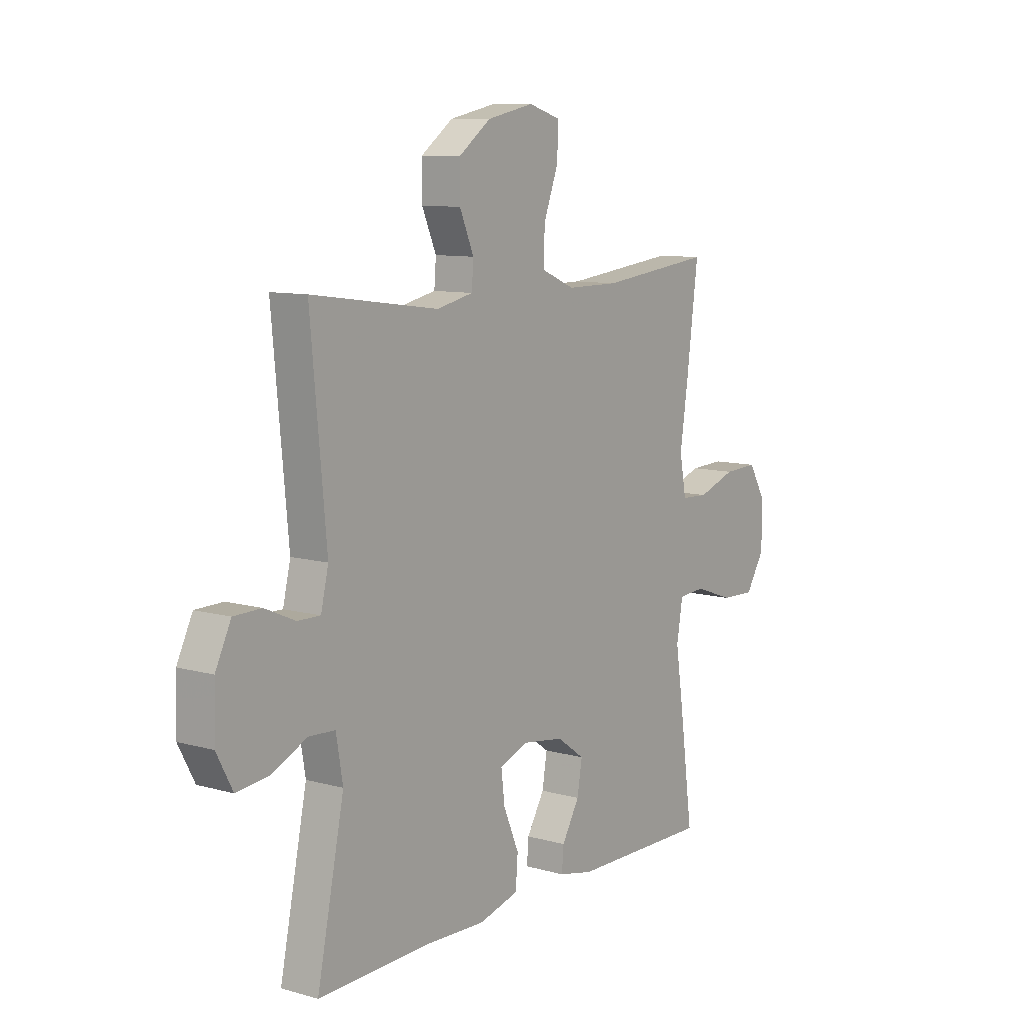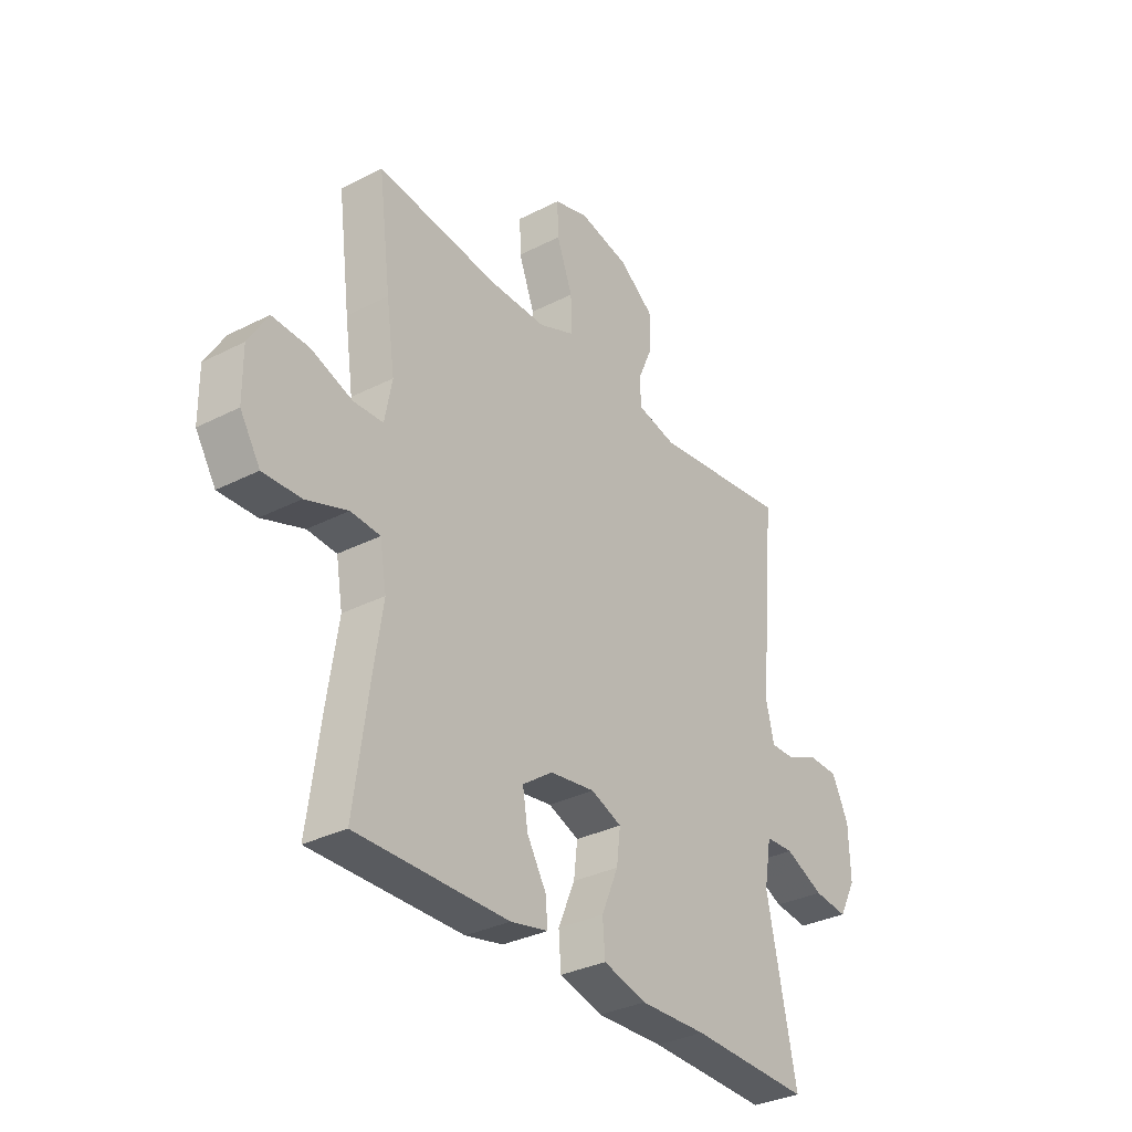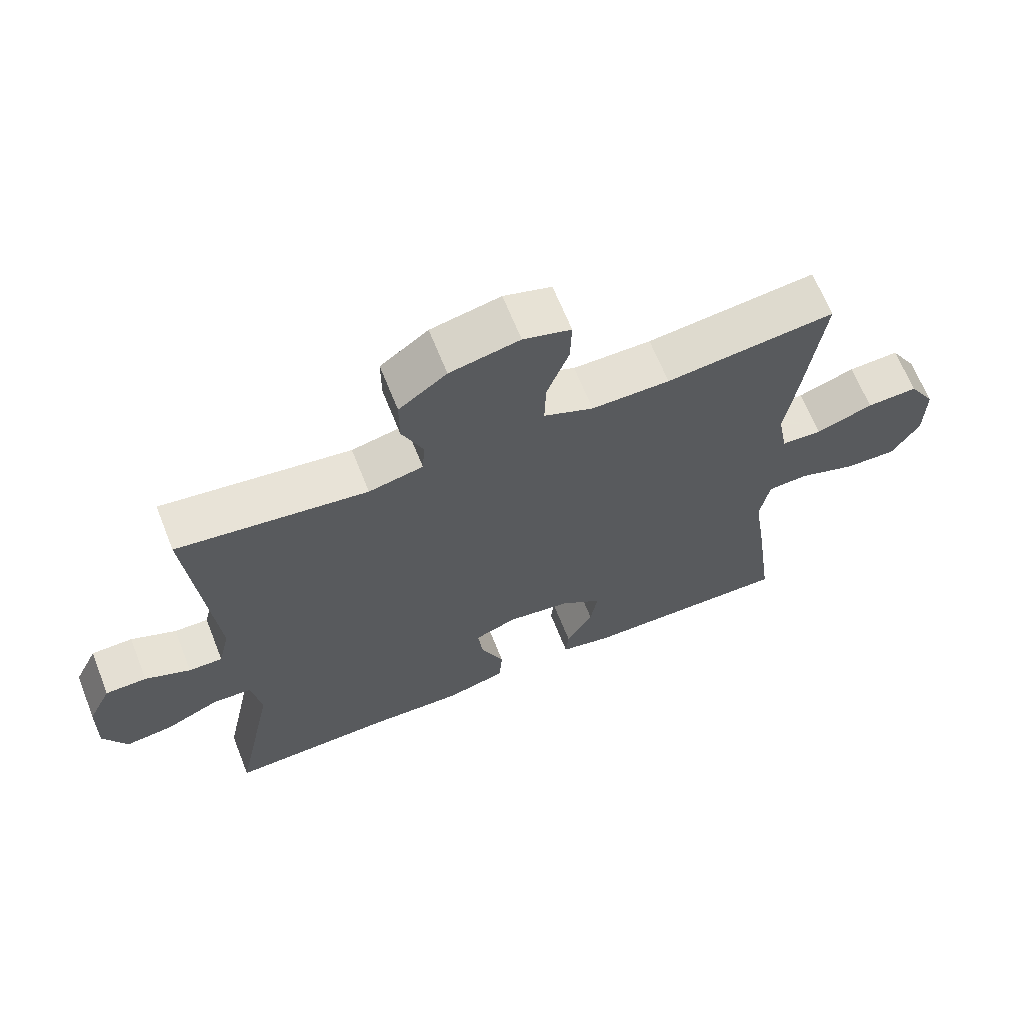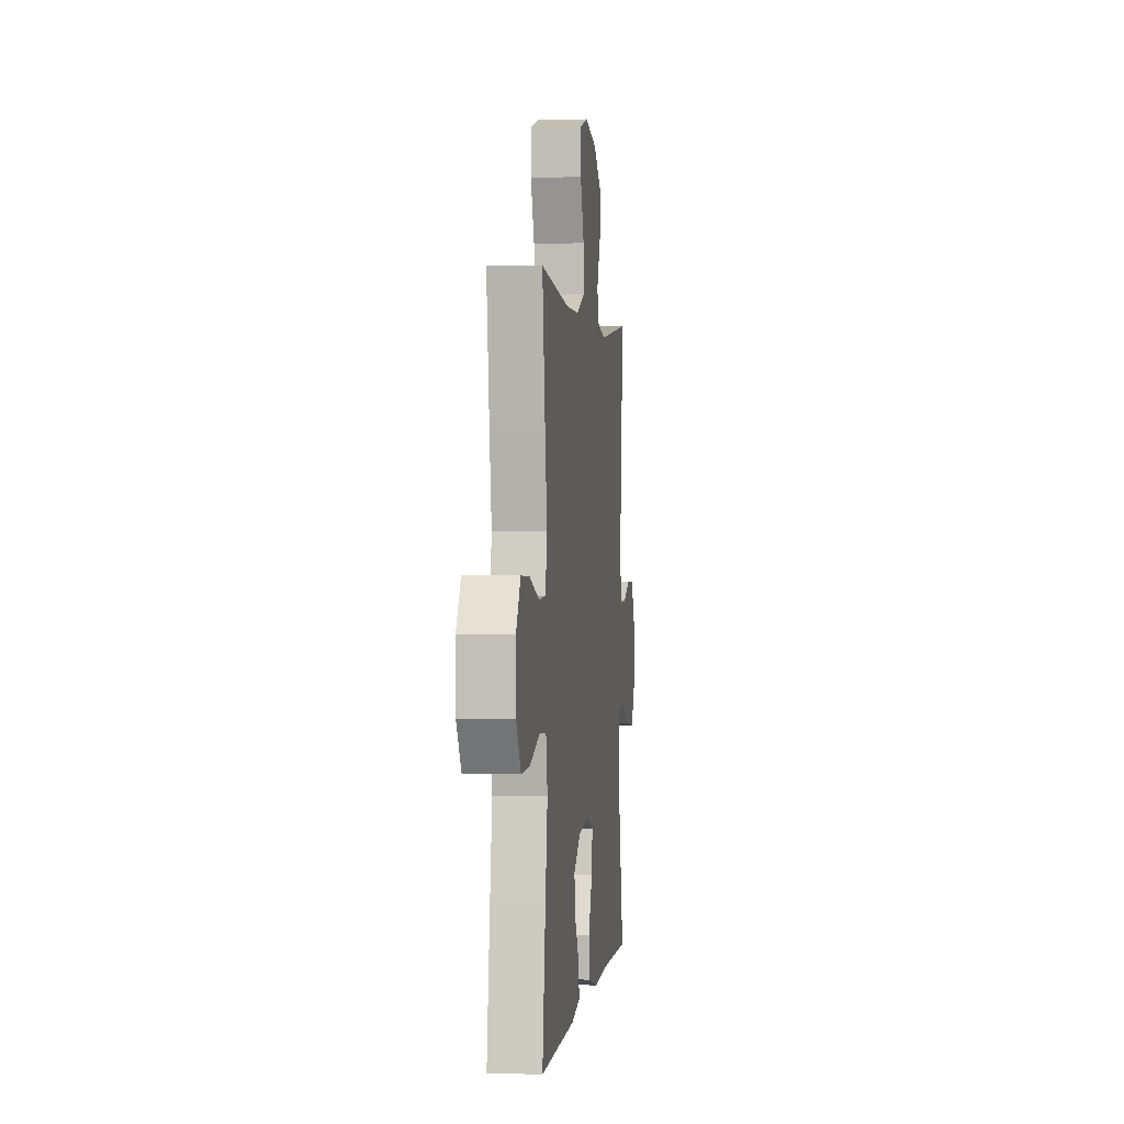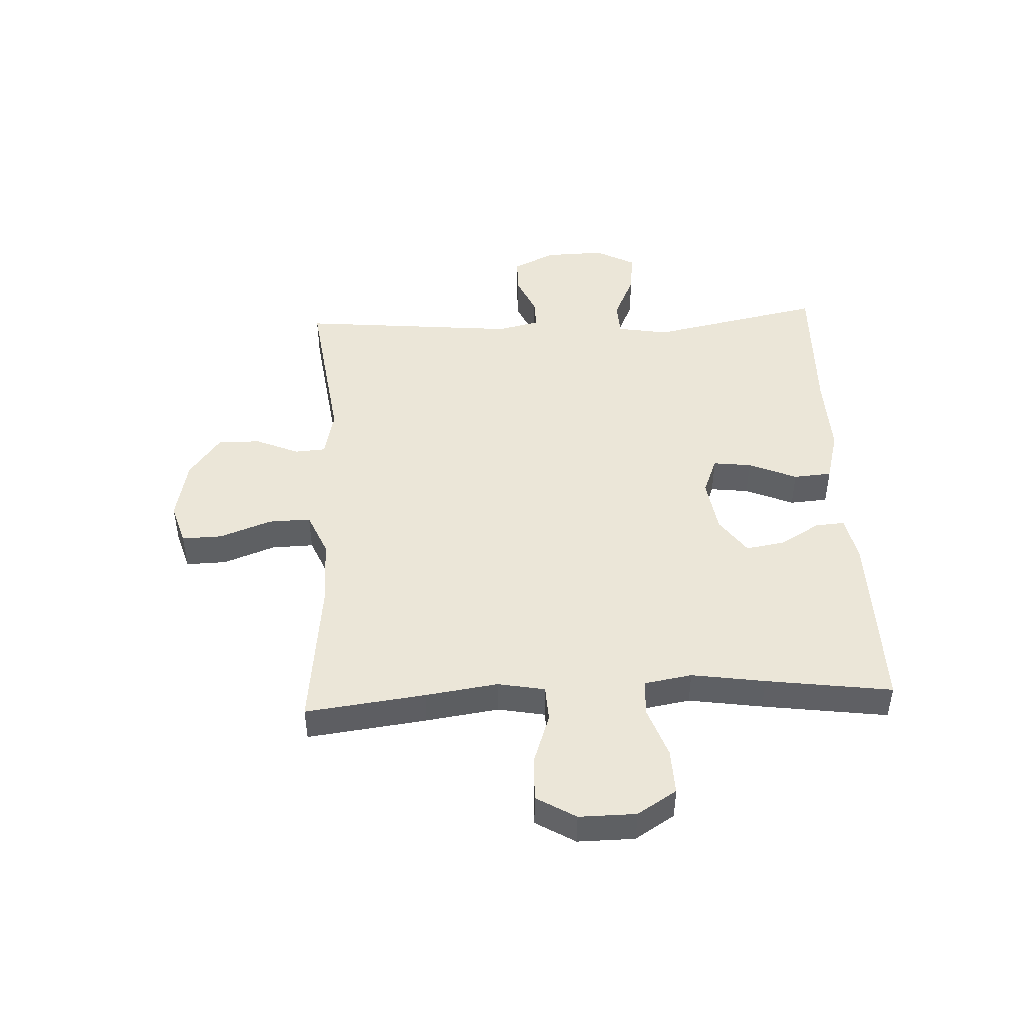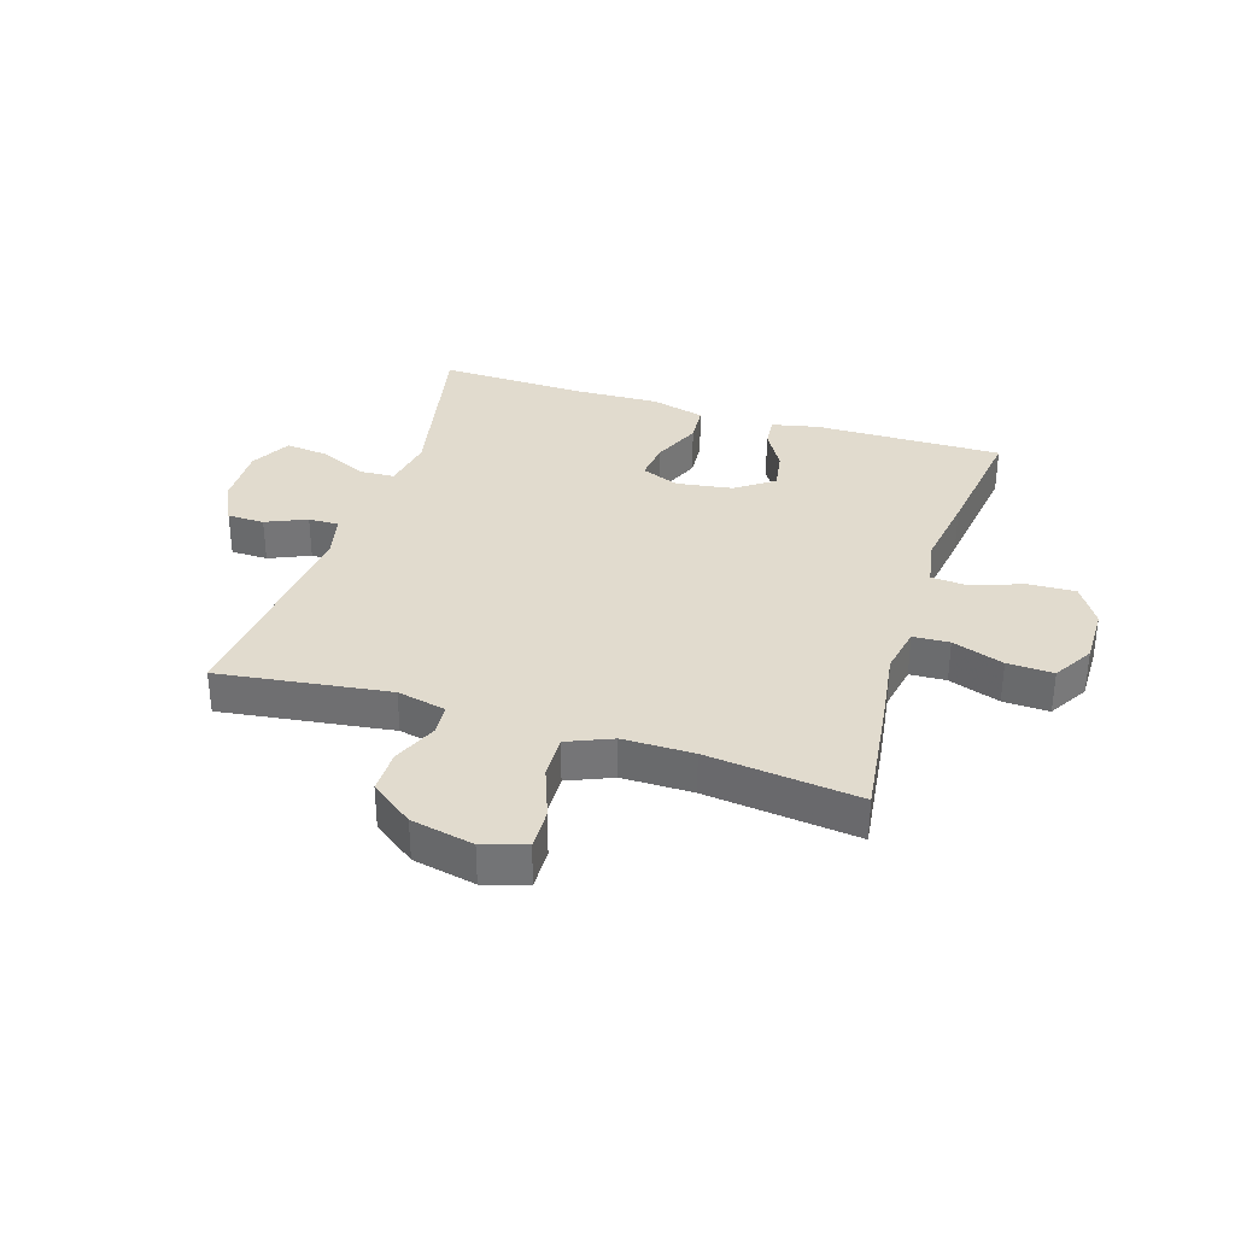
<metadata>
{"format":"obj","ext":"obj","renderer":"f3d","projection":"perspective","resolution":1024,"background":"white","views":[{"elev":9.7,"azim":-54.0,"up":"+Z"},{"elev":-32.9,"azim":125.2,"up":"+Z"},{"elev":65.9,"azim":-21.7,"up":"+Z"},{"elev":0.9,"azim":97.0,"up":"+Z"},{"elev":46.2,"azim":87.3,"up":"+Y"},{"elev":33.8,"azim":17.6,"up":"+Y"}]}
</metadata>
<code>
v -0.5 0.07 -0.5
v -0.439 0.07 -0.204
v -0.454 0.07 -0.116
v -0.513 0.07 -0.113
v -0.594 0.07 -0.15
v -0.665 0.07 -0.158
v -0.701 0.07 -0.09
v -0.698 0.07 0.012
v -0.663 0.07 0.084
v -0.601 0.07 0.085
v -0.533 0.07 0.055
v -0.482 0.07 0.054
v -0.465 0.07 0.126
v -0.5 0.07 0.5
v -0.214 0.07 0.461
v -0.132 0.07 0.479
v -0.128 0.07 0.532
v -0.16 0.07 0.606
v -0.16 0.07 0.679
v -0.088 0.07 0.732
v 0.017 0.07 0.754
v 0.089 0.07 0.732
v 0.087 0.07 0.663
v 0.054 0.07 0.575
v 0.052 0.07 0.503
v 0.127 0.07 0.471
v 0.245 0.07 0.471
v 0.5 0.07 0.5
v 0.474 0.07 0.296
v 0.456 0.07 0.172
v 0.471 0.07 0.092
v 0.532 0.07 0.089
v 0.618 0.07 0.119
v 0.695 0.07 0.122
v 0.735 0.07 0.055
v 0.734 0.07 -0.042
v 0.692 0.07 -0.109
v 0.614 0.07 -0.106
v 0.527 0.07 -0.075
v 0.466 0.07 -0.079
v 0.452 0.07 -0.16
v 0.471 0.07 -0.286
v 0.5 0.07 -0.5
v 0.185 0.07 -0.496
v 0.107 0.07 -0.479
v 0.111 0.07 -0.429
v 0.151 0.07 -0.361
v 0.162 0.07 -0.295
v 0.099 0.07 -0.25
v 0.005 0.07 -0.236
v -0.059 0.07 -0.261
v -0.051 0.07 -0.327
v -0.016 0.07 -0.409
v -0.021 0.07 -0.474
v -0.111 0.07 -0.498
v -0.25 0.07 -0.493
v -0.5 0 -0.5
v -0.439 0 -0.204
v -0.454 0 -0.116
v -0.513 0 -0.113
v -0.594 0 -0.15
v -0.665 0 -0.158
v -0.701 0 -0.09
v -0.698 0 0.012
v -0.663 0 0.084
v -0.601 0 0.085
v -0.533 0 0.055
v -0.482 0 0.054
v -0.465 0 0.126
v -0.5 0 0.5
v -0.214 0 0.461
v -0.132 0 0.479
v -0.128 0 0.532
v -0.16 0 0.606
v -0.16 0 0.679
v -0.088 0 0.732
v 0.017 0 0.754
v 0.089 0 0.732
v 0.087 0 0.663
v 0.054 0 0.575
v 0.052 0 0.503
v 0.127 0 0.471
v 0.245 0 0.471
v 0.5 0 0.5
v 0.474 0 0.296
v 0.456 0 0.172
v 0.471 0 0.092
v 0.532 0 0.089
v 0.618 0 0.119
v 0.695 0 0.122
v 0.735 0 0.055
v 0.734 0 -0.042
v 0.692 0 -0.109
v 0.614 0 -0.106
v 0.527 0 -0.075
v 0.466 0 -0.079
v 0.452 0 -0.16
v 0.471 0 -0.286
v 0.5 0 -0.5
v 0.185 0 -0.496
v 0.107 0 -0.479
v 0.111 0 -0.429
v 0.151 0 -0.361
v 0.162 0 -0.295
v 0.099 0 -0.25
v 0.005 0 -0.236
v -0.059 0 -0.261
v -0.051 0 -0.327
v -0.016 0 -0.409
v -0.021 0 -0.474
v -0.111 0 -0.498
v -0.25 0 -0.493
f 54 55 56
f 53 54 56
f 52 53 56
f 56 1 2
f 52 56 2
f 51 52 2
f 50 51 2 3
f 49 50 3
f 45 46 47
f 44 45 47
f 43 44 47
f 42 43 47
f 41 42 47
f 40 41 47 48
f 37 38 39
f 36 37 39
f 35 36 39
f 34 35 39
f 33 34 39
f 32 33 39
f 31 32 39 40
f 40 48 49
f 31 40 49
f 30 31 49
f 30 49 3
f 29 30 3
f 28 29 3
f 27 28 3
f 22 23 24
f 21 22 24
f 20 21 24
f 19 20 24
f 18 19 24
f 17 18 24
f 16 17 24 25
f 15 16 25 26
f 13 14 15
f 27 3 4
f 26 27 4
f 15 26 4
f 13 15 4
f 12 13 4
f 8 9 10 11
f 8 11 12
f 7 8 12
f 6 7 12
f 5 6 12
f 4 5 12
f 112 111 110
f 112 110 109
f 112 109 108
f 58 57 112
f 58 112 108
f 58 108 107
f 59 58 107 106
f 59 106 105
f 103 102 101
f 103 101 100
f 103 100 99
f 103 99 98
f 103 98 97
f 104 103 97 96
f 95 94 93
f 95 93 92
f 95 92 91
f 95 91 90
f 95 90 89
f 95 89 88
f 96 95 88 87
f 105 104 96
f 105 96 87
f 105 87 86
f 59 105 86
f 59 86 85
f 59 85 84
f 59 84 83
f 80 79 78
f 80 78 77
f 80 77 76
f 80 76 75
f 80 75 74
f 80 74 73
f 81 80 73 72
f 82 81 72 71
f 71 70 69
f 60 59 83
f 60 83 82
f 60 82 71
f 60 71 69
f 60 69 68
f 67 66 65 64
f 68 67 64
f 68 64 63
f 68 63 62
f 68 62 61
f 68 61 60
f 1 57 58 2
f 2 58 59 3
f 3 59 60 4
f 4 60 61 5
f 5 61 62 6
f 6 62 63 7
f 7 63 64 8
f 8 64 65 9
f 9 65 66 10
f 10 66 67 11
f 11 67 68 12
f 12 68 69 13
f 13 69 70 14
f 14 70 71 15
f 15 71 72 16
f 16 72 73 17
f 17 73 74 18
f 18 74 75 19
f 19 75 76 20
f 20 76 77 21
f 21 77 78 22
f 22 78 79 23
f 23 79 80 24
f 24 80 81 25
f 25 81 82 26
f 26 82 83 27
f 27 83 84 28
f 28 84 85 29
f 29 85 86 30
f 30 86 87 31
f 31 87 88 32
f 32 88 89 33
f 33 89 90 34
f 34 90 91 35
f 35 91 92 36
f 36 92 93 37
f 37 93 94 38
f 38 94 95 39
f 39 95 96 40
f 40 96 97 41
f 41 97 98 42
f 42 98 99 43
f 43 99 100 44
f 44 100 101 45
f 45 101 102 46
f 46 102 103 47
f 47 103 104 48
f 48 104 105 49
f 49 105 106 50
f 50 106 107 51
f 51 107 108 52
f 52 108 109 53
f 53 109 110 54
f 54 110 111 55
f 55 111 112 56
f 56 112 57 1

</code>
